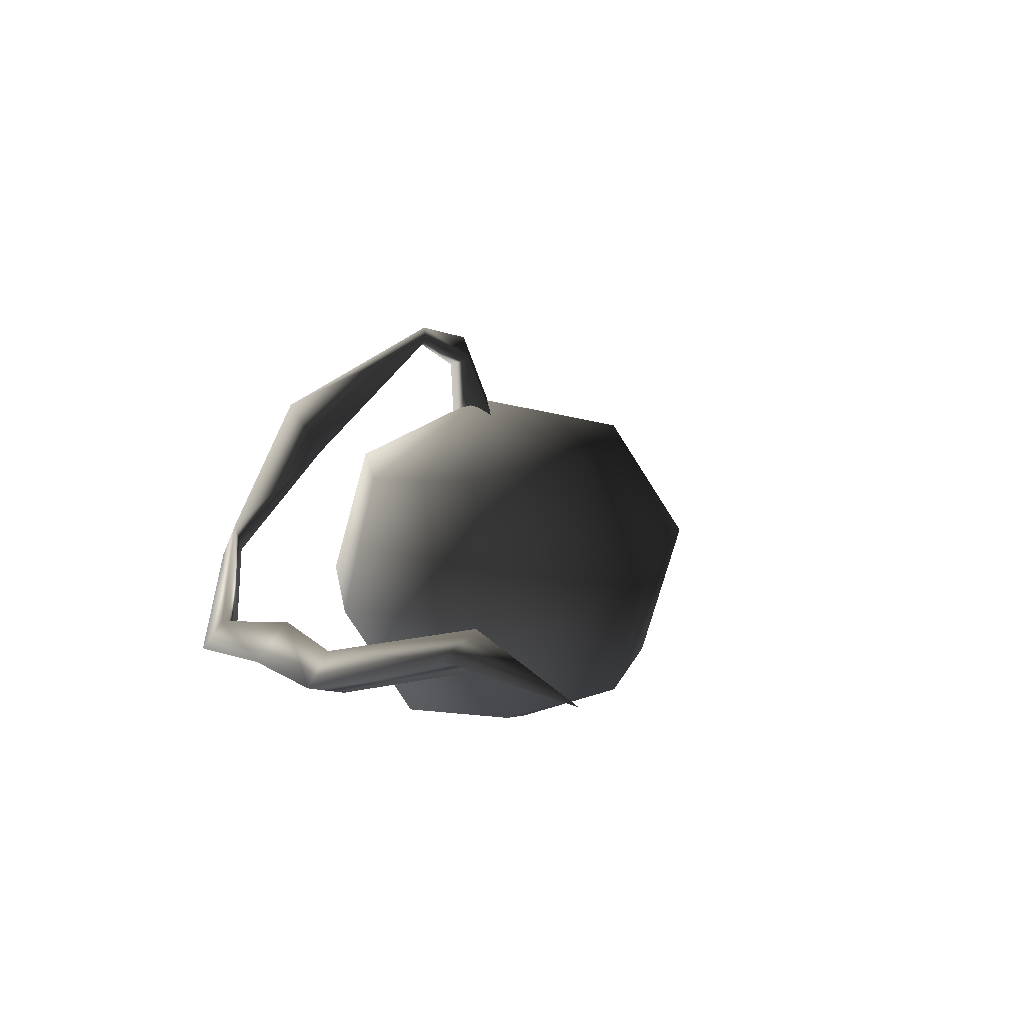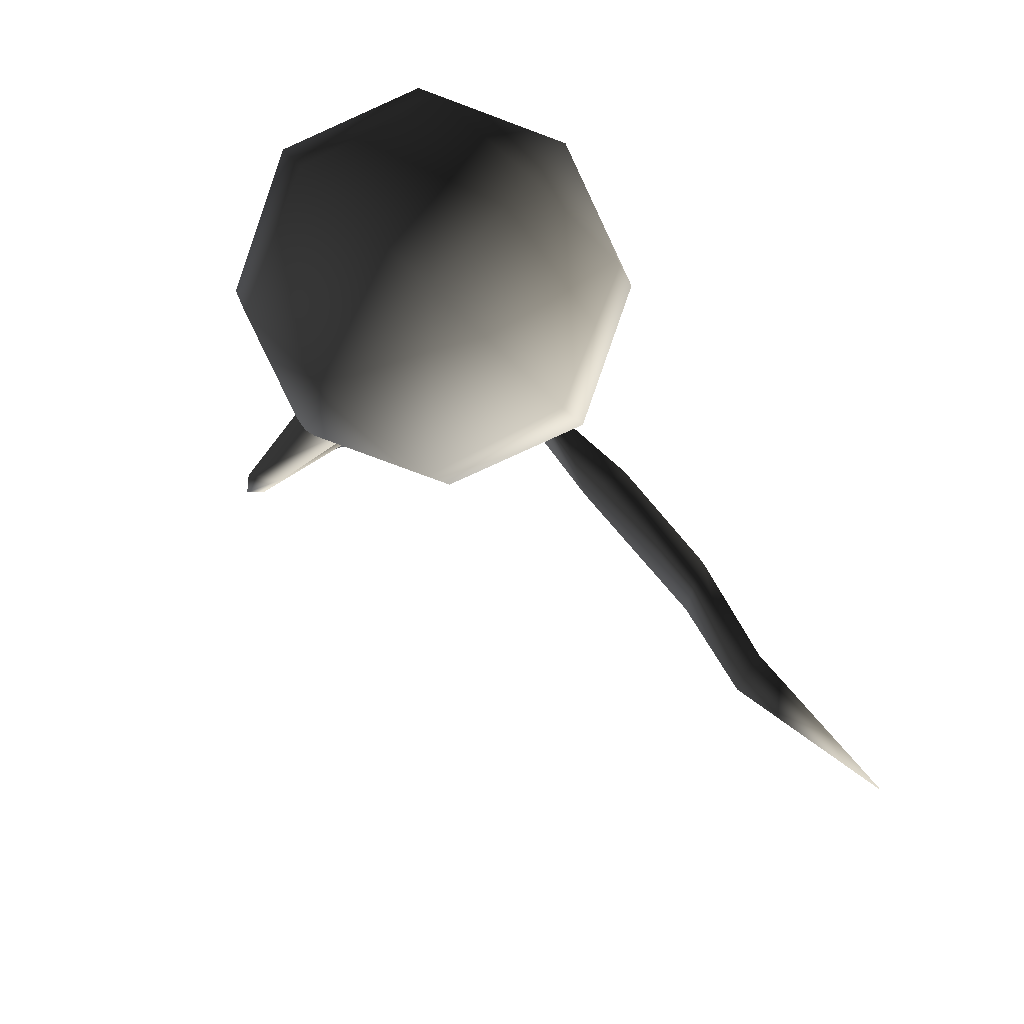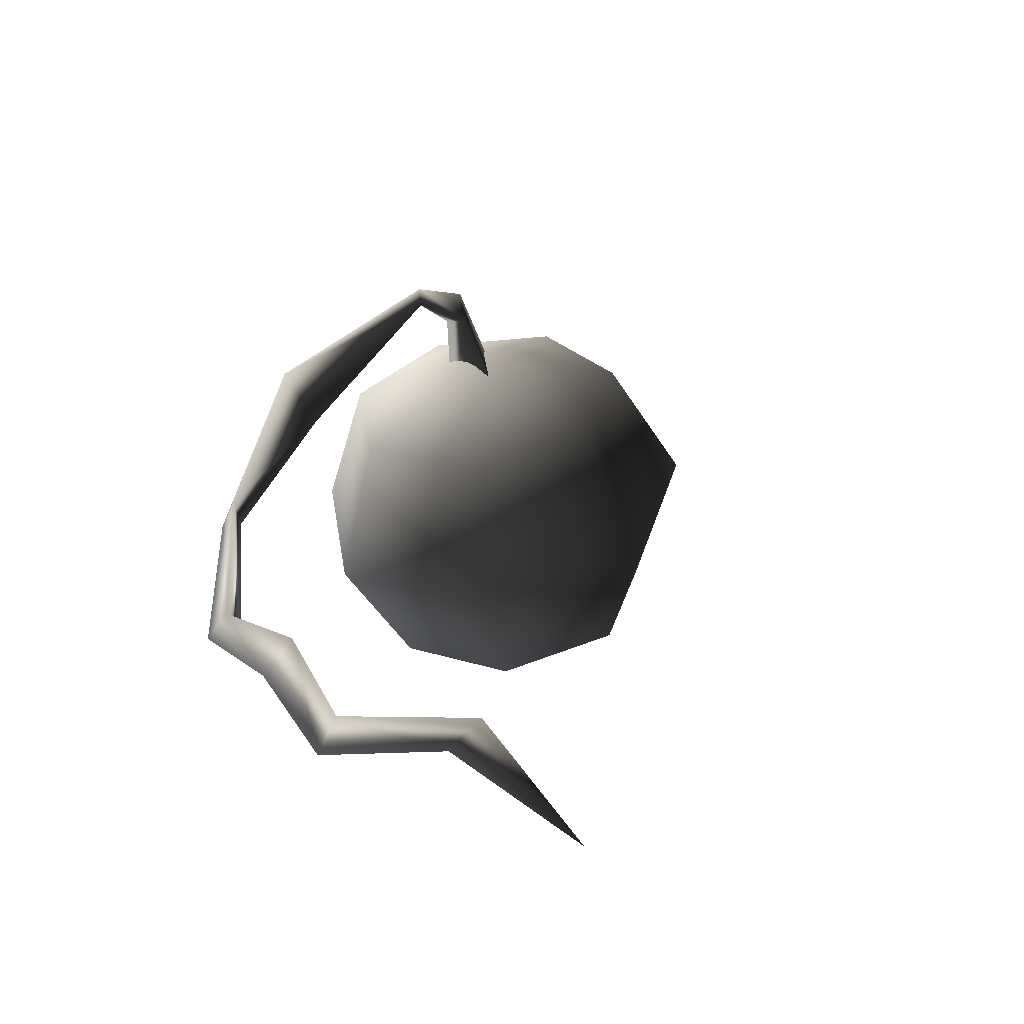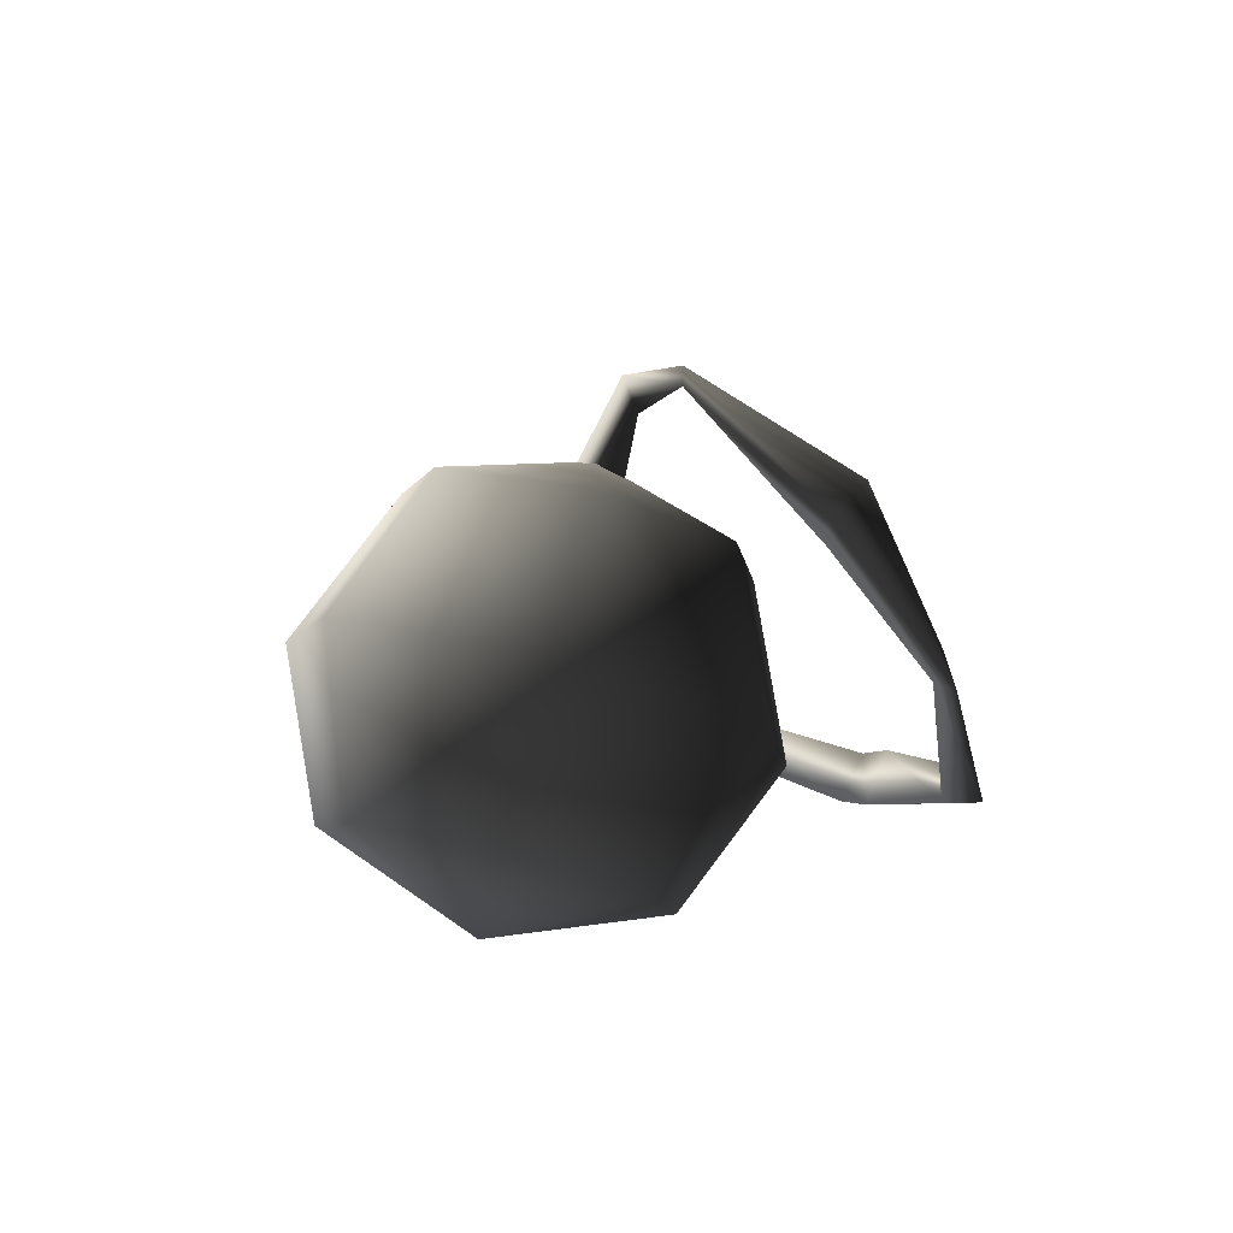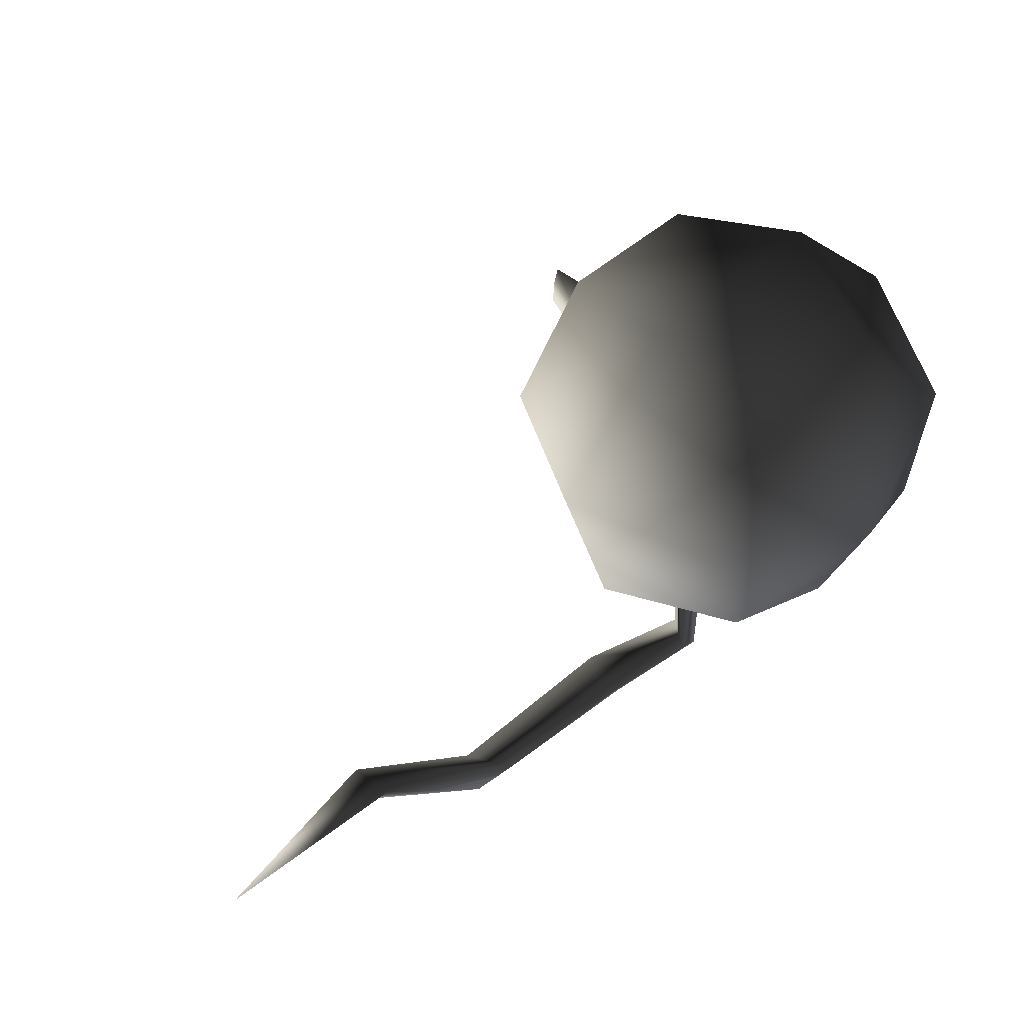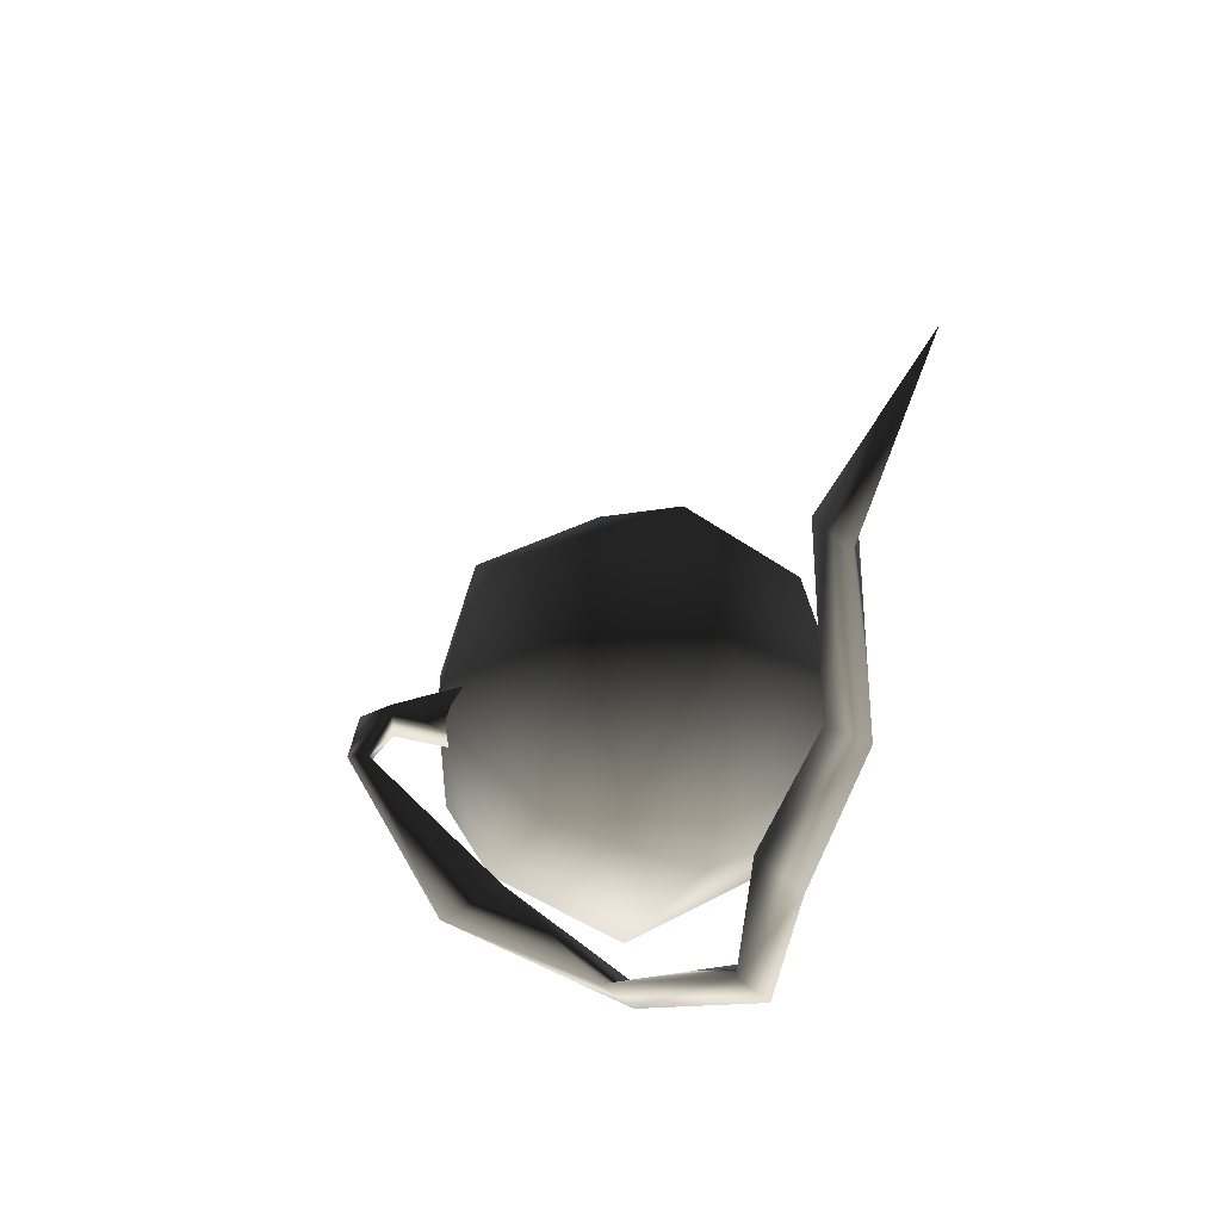
<metadata>
{"format":"obj","ext":"obj","renderer":"f3d","projection":"perspective","resolution":1024,"background":"white","views":[{"elev":-4.5,"azim":-115.4,"up":"+Y"},{"elev":73.3,"azim":-120.7,"up":"+Z"},{"elev":12.7,"azim":-116.3,"up":"+Y"},{"elev":6.2,"azim":82.3,"up":"+Y"},{"elev":70.4,"azim":-27.6,"up":"+Z"},{"elev":-46.9,"azim":-94.6,"up":"+Z"}]}
</metadata>
<code>
v 0.5747 0.1022 -0.08602
v 0.6082 0.5329 -0.3611
v 0.1741 -0.03904 -0.2088
v 0.04176 0.3333 -0.5348
v -0.1947 -0.06673 0.03343
v -0.4798 0.2941 -0.1922
v -0.254 0.03994 0.4584
v 0.3449 0.9716 -0.3363
v -0.05562 0.8304 -0.4592
v -0.4244 0.8027 -0.2169
v -0.5637 0.445 0.4087
v -0.254 0.03994 0.4584
v 0.04082 0.2006 0.746
v -0.1467 0.6722 0.8155
v 0.4678 0.2944 0.6797
v 0.4571 0.8048 0.7217
v 0.7054 0.2505 0.3094
v 0.7931 0.7428 0.1981
v 0.5747 0.1022 -0.08602
v 0.6082 0.5329 -0.3611
v -0.4837 0.9094 0.2081
v -0.1889 1.07 0.4957
v -0.4837 0.9094 0.2081
v 0.2381 1.164 0.4294
v 0.4756 1.12 0.0591
v 0.3449 0.9716 -0.3363
v 0.2639 -0.06838 0.3278
v 0.2639 -0.06838 0.3278
v -0.06101 1.161 -0.02616
v -0.06101 1.161 -0.02616
v -0.06101 1.161 -0.02616
v 0.2639 -0.06838 0.3278
v 0.2639 -0.06838 0.3278
v -0.254 0.03994 0.4584
v -0.06101 1.161 -0.02616
v -0.4837 0.9094 0.2081
v 0.1159 0.9778 -0.04809
v -0.04198 1.29 -0.1365
v -0.1473 1.298 -0.1051
v -0.1642 0.941 0.03816
v -0.07791 1.394 -0.09838
v 0.02994 0.995 0.1277
v -0.04198 1.29 -0.1365
v 0.1159 0.9778 -0.04809
v -0.1015 1.367 -0.2669
v -0.02796 1.364 -0.2552
v 0.03617 0.934 -0.6404
v 0.2251 1.028 -0.6114
v 0.08257 1.114 -0.7427
v -0.07422 1.42 -0.2635
v 0.2251 1.028 -0.6114
v -0.02796 1.364 -0.2552
v 0.07877 0.5608 -0.9318
v 0.1452 0.5451 -0.9806
v 0.1452 0.5451 -0.9806
v 0.06537 0.6491 -0.962
v 0.06537 0.6491 -0.962
v -0.1027 0.1906 -1.131
v -0.1713 0.1796 -1.03
v -0.1352 0.2879 -1.07
v -0.1027 0.1906 -1.131
v -0.5307 0.1098 -0.8954
v -0.4682 0.1403 -1.049
v -0.9768 0.03893 -0.9211
v -1.101 0.05466 -1.09
v -1.086 0.172 -1.017
v -0.5123 0.2772 -0.9544
v -1.101 0.05466 -1.09
v -0.4682 0.1403 -1.049
v -1.475 0.1398 -0.7933
v -1.489 0.2376 -0.6849
v -2.066 0.006319 -0.6274
v -1.428 0.1078 -0.6546
v -2.066 0.006319 -0.6274
v -1.475 0.1398 -0.7933
g base_3010_91
f 1 3 2
f 2 3 4
f 3 5 4
f 4 5 6
f 5 7 6
f 2 4 8
f 8 4 9
f 4 6 9
f 9 6 10
f 6 11 10
f 6 12 11
f 12 13 11
f 11 13 14
f 13 15 14
f 14 15 16
f 15 17 16
f 16 17 18
f 17 19 18
f 18 19 20
f 10 11 21
f 11 14 21
f 14 16 22
f 23 14 22
f 22 16 24
f 16 18 24
f 24 18 25
f 18 20 25
f 25 20 26
f 15 13 27
f 17 15 27
f 19 17 28
f 23 22 29
f 22 24 30
f 24 25 30
f 25 26 31
f 3 1 32
f 5 3 32
f 7 5 32
f 13 34 33
f 8 9 35
f 9 10 35
f 10 36 35
f 37 39 38
f 37 40 39
f 40 41 39
f 40 42 41
f 42 43 41
f 42 44 43
f 38 39 45
f 38 45 46
f 46 45 47
f 46 47 48
f 45 49 47
f 45 50 49
f 39 50 45
f 39 41 50
f 50 51 49
f 50 52 51
f 41 52 50
f 41 43 52
f 48 47 53
f 48 53 54
f 49 51 55
f 49 55 56
f 47 57 53
f 47 49 57
f 58 54 53
f 58 53 59
f 59 53 57
f 60 56 55
f 59 57 60
f 60 55 61
f 58 59 62
f 58 62 63
f 63 62 64
f 63 64 65
f 62 66 64
f 62 67 66
f 59 67 62
f 59 60 67
f 67 68 66
f 67 69 68
f 60 69 67
f 60 61 69
f 66 68 70
f 66 70 71
f 64 66 71
f 71 70 72
f 64 71 73
f 65 64 73
f 73 71 74
f 75 73 74
f 65 73 75

</code>
